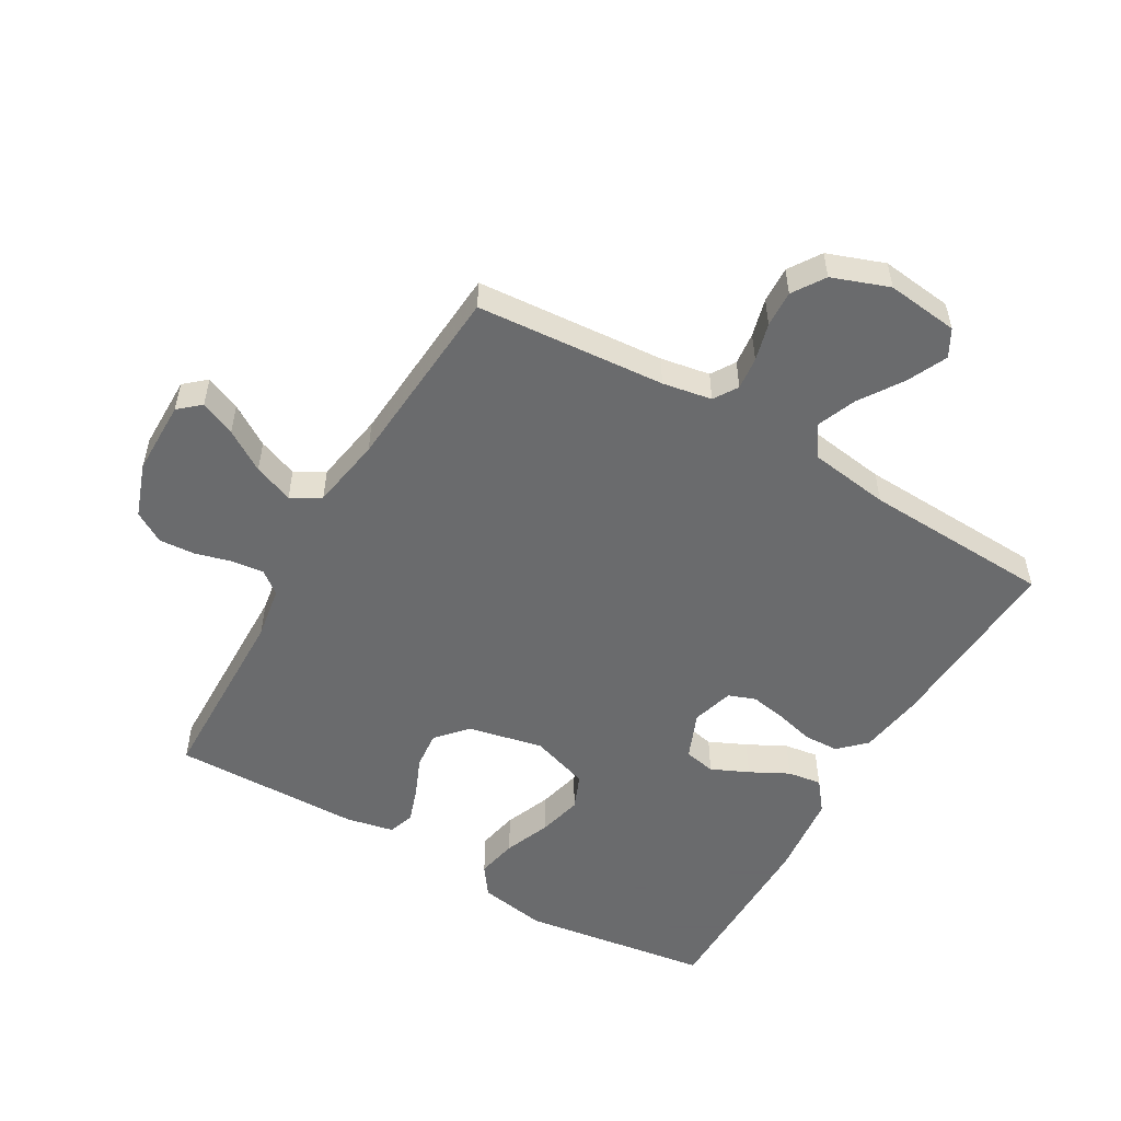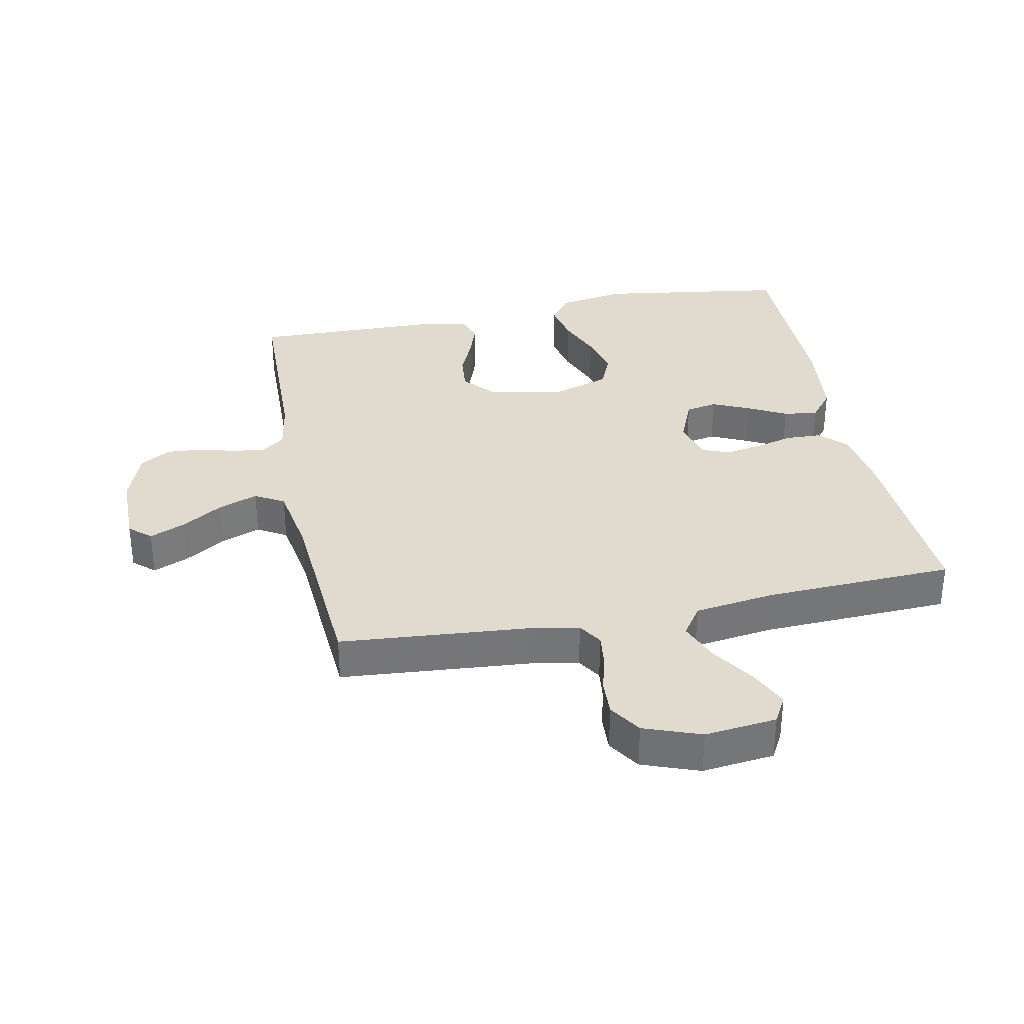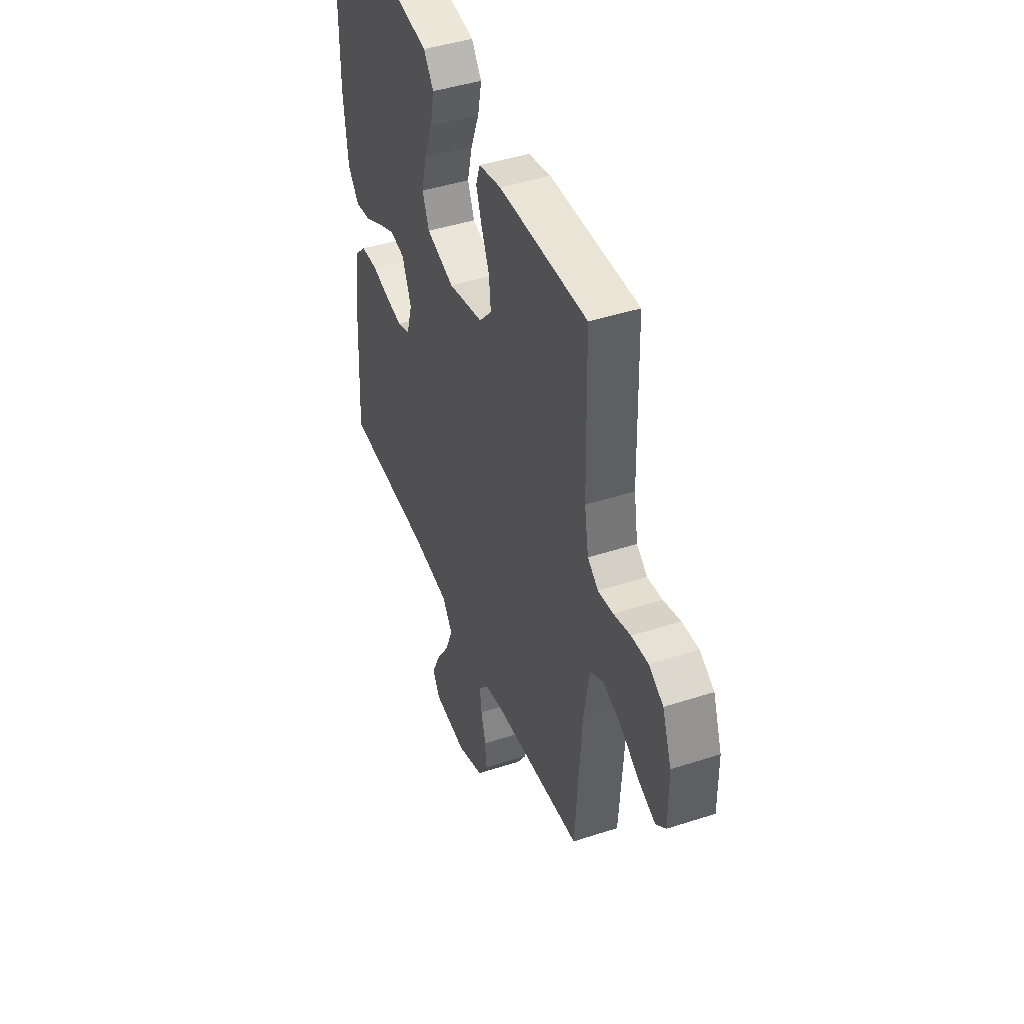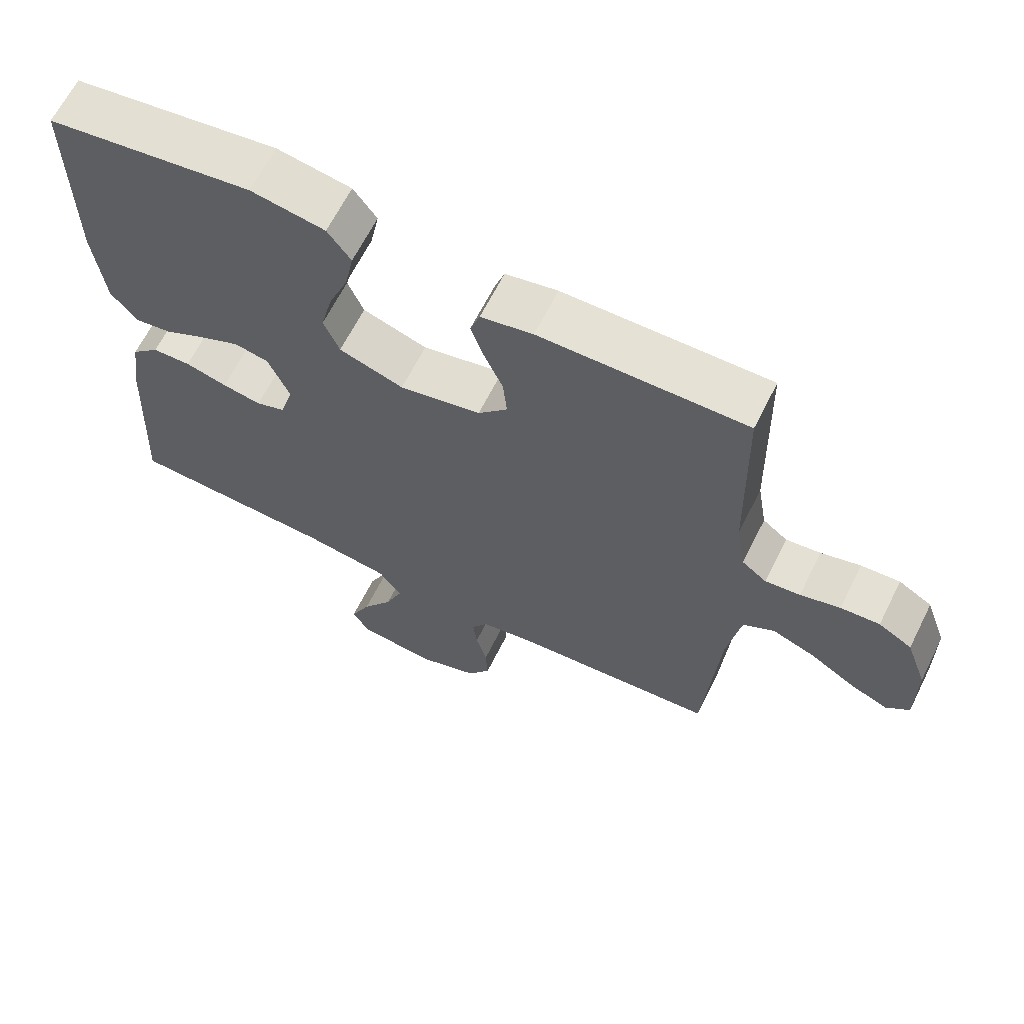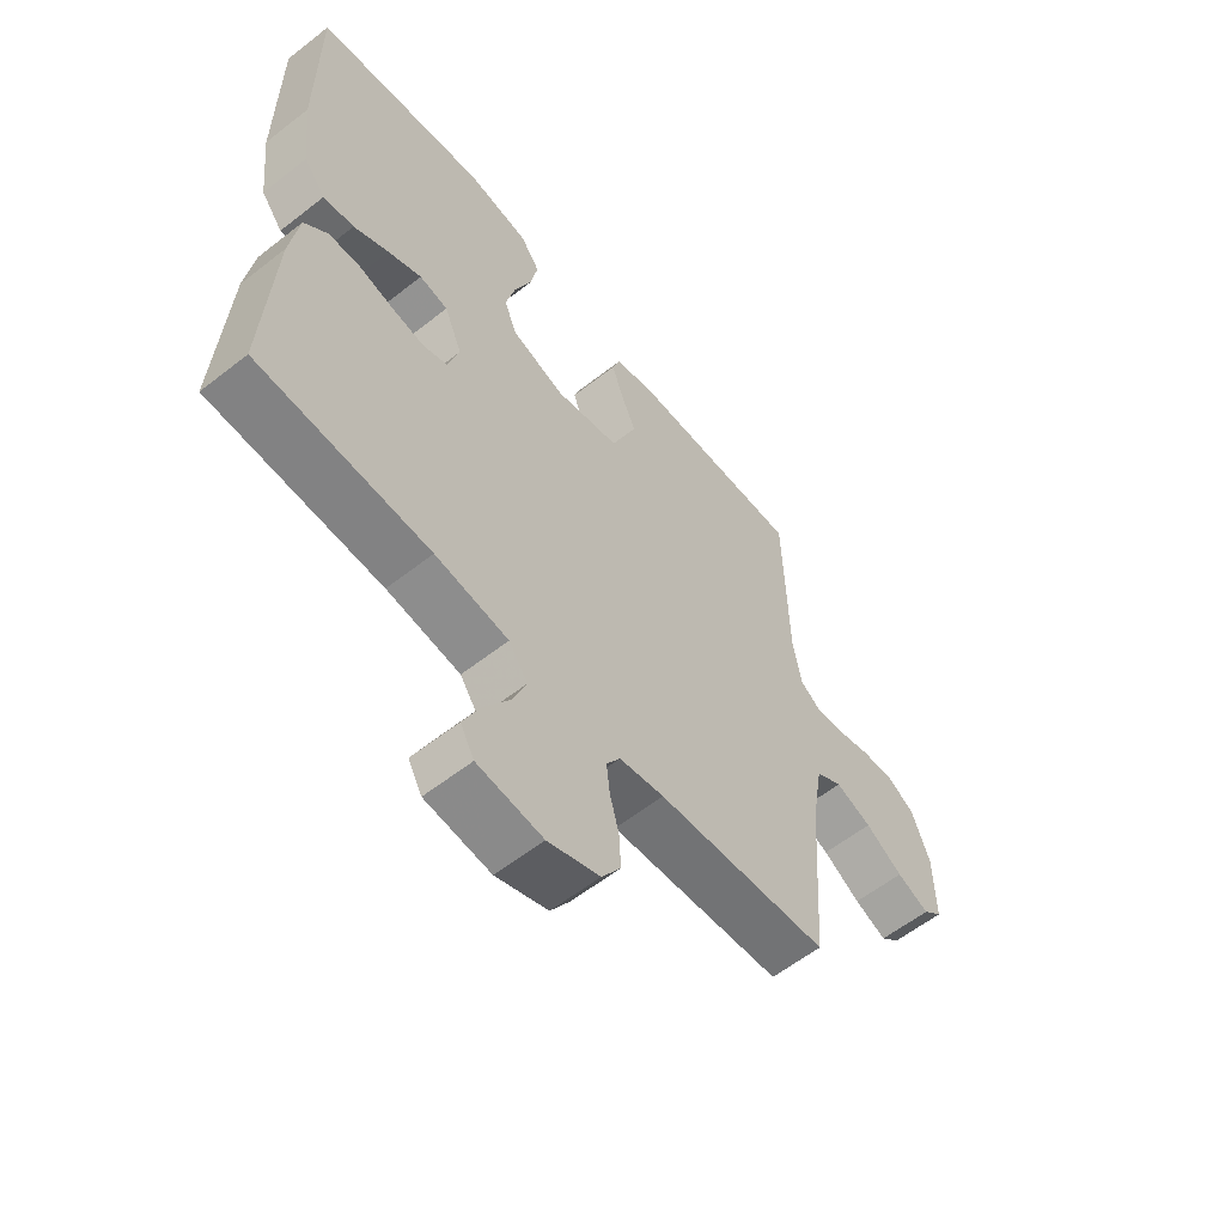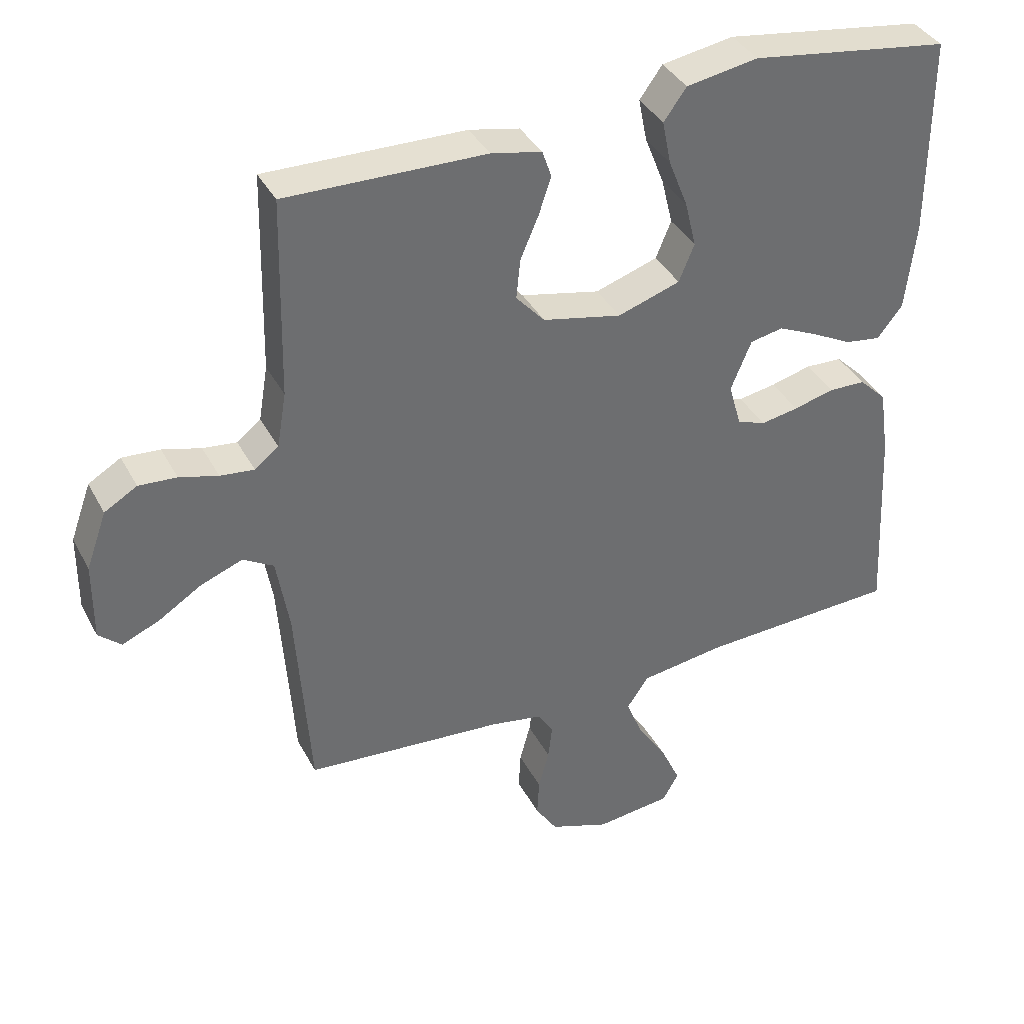
<metadata>
{"format":"obj","ext":"obj","renderer":"f3d","projection":"perspective","resolution":1024,"background":"white","views":[{"elev":-53.2,"azim":149.7,"up":"+Y"},{"elev":33.6,"azim":168.7,"up":"+Y"},{"elev":43.8,"azim":69.0,"up":"+Z"},{"elev":65.0,"azim":26.6,"up":"+Z"},{"elev":-59.1,"azim":-51.1,"up":"+Z"},{"elev":37.8,"azim":154.7,"up":"+Z"}]}
</metadata>
<code>
v 0.5 0.07 0.5
v 0.507 0.07 0.2
v 0.521 0.07 0.117
v 0.557 0.07 0.089
v 0.608 0.07 0.095
v 0.666 0.07 0.111
v 0.723 0.07 0.115
v 0.772 0.07 0.086
v 0.803 0.07 0
v 0.804 0.07 -0.118
v 0.77 0.07 -0.148
v 0.714 0.07 -0.124
v 0.649 0.07 -0.083
v 0.586 0.07 -0.059
v 0.54 0.07 -0.086
v 0.521 0.07 -0.2
v 0.5 0.07 -0.5
v 0.2 0.07 -0.524
v 0.122 0.07 -0.538
v 0.098 0.07 -0.576
v 0.104 0.07 -0.628
v 0.12 0.07 -0.688
v 0.123 0.07 -0.746
v 0.09 0.07 -0.797
v 0 0.07 -0.83
v -0.114 0.07 -0.817
v -0.138 0.07 -0.774
v -0.109 0.07 -0.711
v -0.064 0.07 -0.642
v -0.039 0.07 -0.579
v -0.072 0.07 -0.531
v -0.2 0.07 -0.513
v -0.5 0.07 -0.5
v -0.484 0.07 -0.2
v -0.469 0.07 -0.098
v -0.428 0.07 -0.058
v -0.372 0.07 -0.056
v -0.311 0.07 -0.072
v -0.254 0.07 -0.082
v -0.211 0.07 -0.066
v -0.192 0.07 0
v -0.223 0.07 0.075
v -0.273 0.07 0.085
v -0.332 0.07 0.058
v -0.393 0.07 0.026
v -0.447 0.07 0.018
v -0.485 0.07 0.066
v -0.5 0.07 0.2
v -0.5 0.07 0.5
v -0.2 0.07 0.544
v -0.092 0.07 0.526
v -0.058 0.07 0.479
v -0.071 0.07 0.414
v -0.1 0.07 0.341
v -0.117 0.07 0.271
v -0.094 0.07 0.215
v 0 0.07 0.184
v 0.119 0.07 0.21
v 0.162 0.07 0.258
v 0.156 0.07 0.318
v 0.129 0.07 0.381
v 0.11 0.07 0.437
v 0.124 0.07 0.478
v 0.2 0.07 0.494
v 0.5 0 0.5
v 0.507 0 0.2
v 0.521 0 0.117
v 0.557 0 0.089
v 0.608 0 0.095
v 0.666 0 0.111
v 0.723 0 0.115
v 0.772 0 0.086
v 0.803 0 0
v 0.804 0 -0.118
v 0.77 0 -0.148
v 0.714 0 -0.124
v 0.649 0 -0.083
v 0.586 0 -0.059
v 0.54 0 -0.086
v 0.521 0 -0.2
v 0.5 0 -0.5
v 0.2 0 -0.524
v 0.122 0 -0.538
v 0.098 0 -0.576
v 0.104 0 -0.628
v 0.12 0 -0.688
v 0.123 0 -0.746
v 0.09 0 -0.797
v 0 0 -0.83
v -0.114 0 -0.817
v -0.138 0 -0.774
v -0.109 0 -0.711
v -0.064 0 -0.642
v -0.039 0 -0.579
v -0.072 0 -0.531
v -0.2 0 -0.513
v -0.5 0 -0.5
v -0.484 0 -0.2
v -0.469 0 -0.098
v -0.428 0 -0.058
v -0.372 0 -0.056
v -0.311 0 -0.072
v -0.254 0 -0.082
v -0.211 0 -0.066
v -0.192 0 0
v -0.223 0 0.075
v -0.273 0 0.085
v -0.332 0 0.058
v -0.393 0 0.026
v -0.447 0 0.018
v -0.485 0 0.066
v -0.5 0 0.2
v -0.5 0 0.5
v -0.2 0 0.544
v -0.092 0 0.526
v -0.058 0 0.479
v -0.071 0 0.414
v -0.1 0 0.341
v -0.117 0 0.271
v -0.094 0 0.215
v 0 0 0.184
v 0.119 0 0.21
v 0.162 0 0.258
v 0.156 0 0.318
v 0.129 0 0.381
v 0.11 0 0.437
v 0.124 0 0.478
v 0.2 0 0.494
f 63 64 1 2
f 60 61 62 63
f 60 63 2 3
f 59 60 3 4
f 58 59 4
f 57 58 4
f 51 52 53 54
f 51 54 55
f 50 51 55
f 49 50 55
f 48 49 55 56
f 44 45 46 47
f 43 44 47 48
f 42 43 48 56
f 35 36 37 38
f 35 38 39
f 32 33 34 35
f 31 32 35 39
f 30 31 39 40
f 26 27 28 29
f 26 29 30
f 25 26 30
f 24 25 30
f 21 22 23 24
f 20 21 24 30
f 19 20 30 40
f 16 17 18
f 15 16 18 19
f 10 11 12 13
f 10 13 14
f 9 10 14
f 8 9 14
f 5 6 7 8
f 4 5 8 14
f 57 4 14 15
f 41 42 56 57
f 40 41 57
f 15 19 40 57
f 66 65 128 127
f 127 126 125 124
f 67 66 127 124
f 68 67 124 123
f 68 123 122
f 68 122 121
f 118 117 116 115
f 119 118 115
f 119 115 114
f 119 114 113
f 120 119 113 112
f 111 110 109 108
f 112 111 108 107
f 120 112 107 106
f 102 101 100 99
f 103 102 99
f 99 98 97 96
f 103 99 96 95
f 104 103 95 94
f 93 92 91 90
f 94 93 90
f 94 90 89
f 94 89 88
f 88 87 86 85
f 94 88 85 84
f 104 94 84 83
f 82 81 80
f 83 82 80 79
f 77 76 75 74
f 78 77 74
f 78 74 73
f 78 73 72
f 72 71 70 69
f 78 72 69 68
f 79 78 68 121
f 121 120 106 105
f 121 105 104
f 121 104 83 79
f 1 65 66 2
f 2 66 67 3
f 3 67 68 4
f 4 68 69 5
f 5 69 70 6
f 6 70 71 7
f 7 71 72 8
f 8 72 73 9
f 9 73 74 10
f 10 74 75 11
f 11 75 76 12
f 12 76 77 13
f 13 77 78 14
f 14 78 79 15
f 15 79 80 16
f 16 80 81 17
f 17 81 82 18
f 18 82 83 19
f 19 83 84 20
f 20 84 85 21
f 21 85 86 22
f 22 86 87 23
f 23 87 88 24
f 24 88 89 25
f 25 89 90 26
f 26 90 91 27
f 27 91 92 28
f 28 92 93 29
f 29 93 94 30
f 30 94 95 31
f 31 95 96 32
f 32 96 97 33
f 33 97 98 34
f 34 98 99 35
f 35 99 100 36
f 36 100 101 37
f 37 101 102 38
f 38 102 103 39
f 39 103 104 40
f 40 104 105 41
f 41 105 106 42
f 42 106 107 43
f 43 107 108 44
f 44 108 109 45
f 45 109 110 46
f 46 110 111 47
f 47 111 112 48
f 48 112 113 49
f 49 113 114 50
f 50 114 115 51
f 51 115 116 52
f 52 116 117 53
f 53 117 118 54
f 54 118 119 55
f 55 119 120 56
f 56 120 121 57
f 57 121 122 58
f 58 122 123 59
f 59 123 124 60
f 60 124 125 61
f 61 125 126 62
f 62 126 127 63
f 63 127 128 64
f 64 128 65 1

</code>
